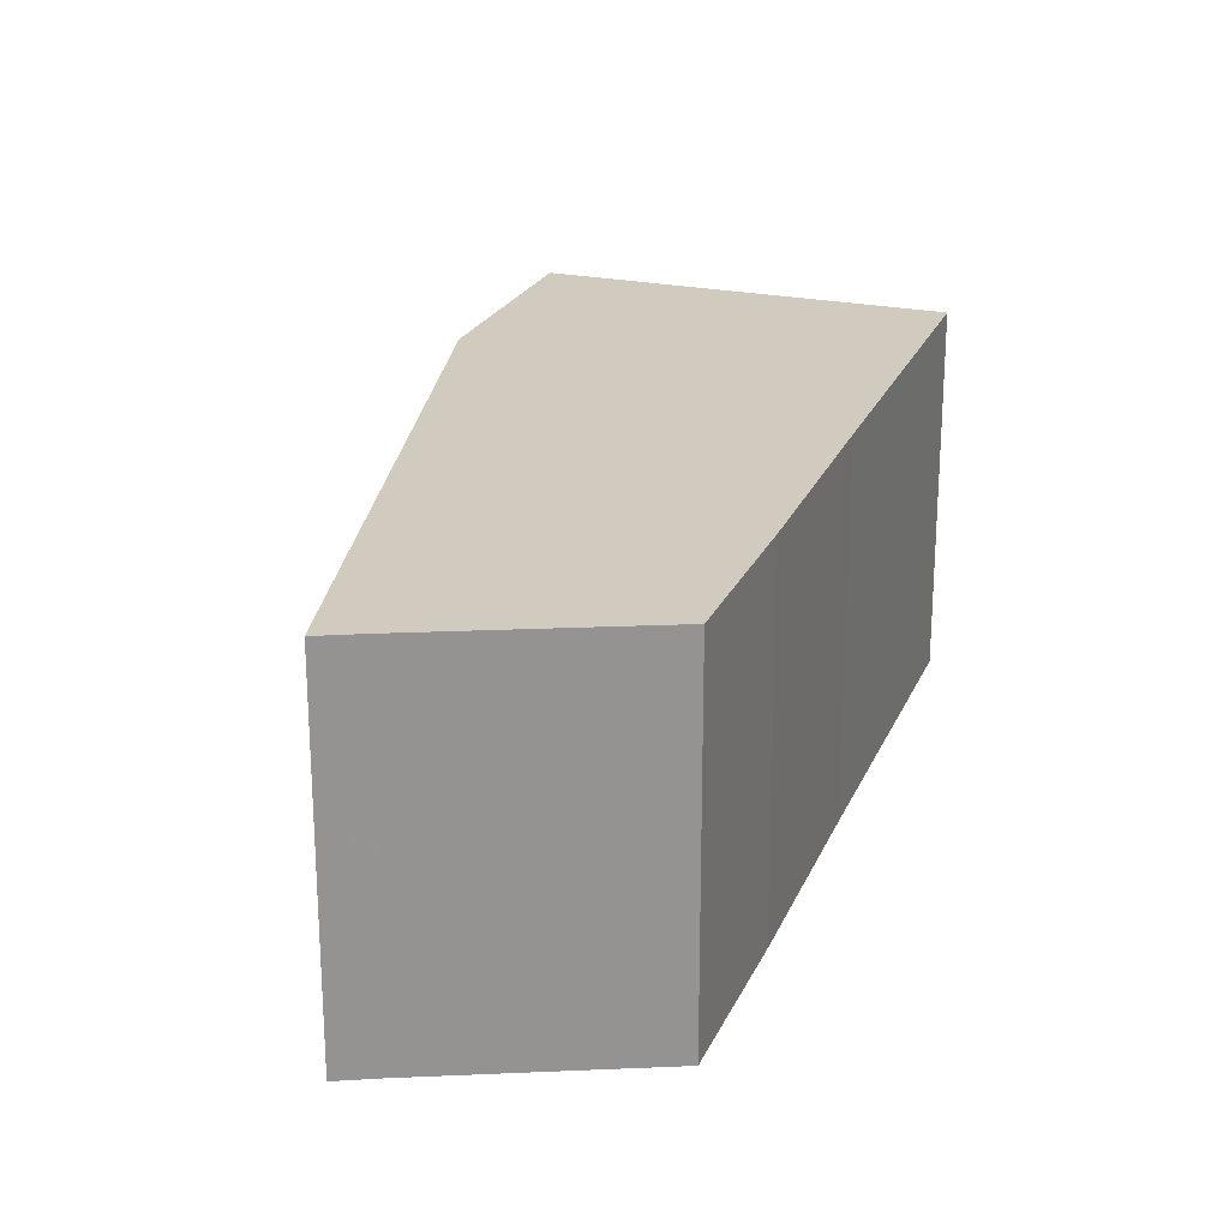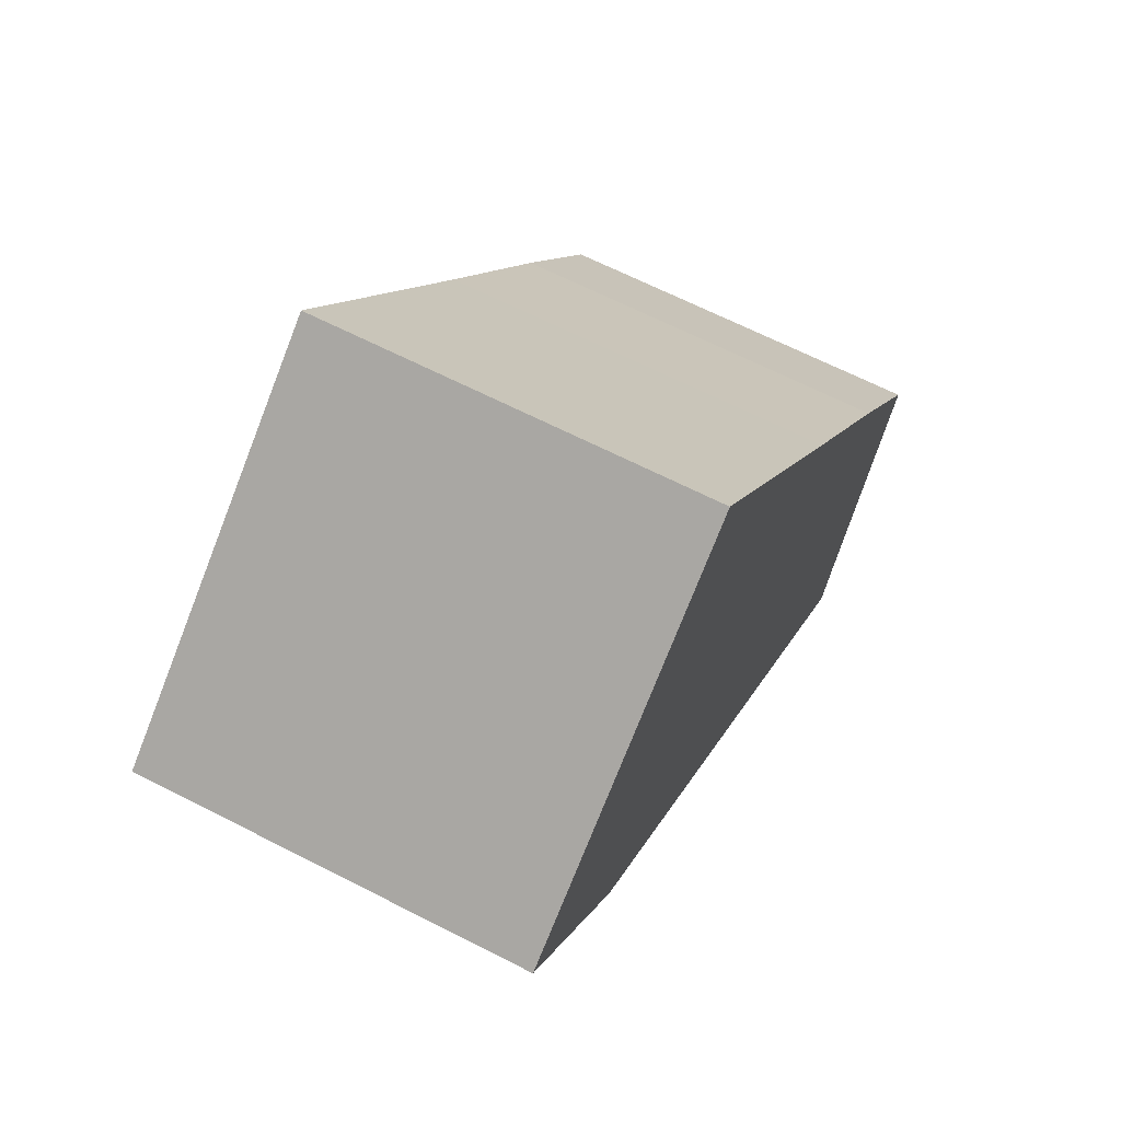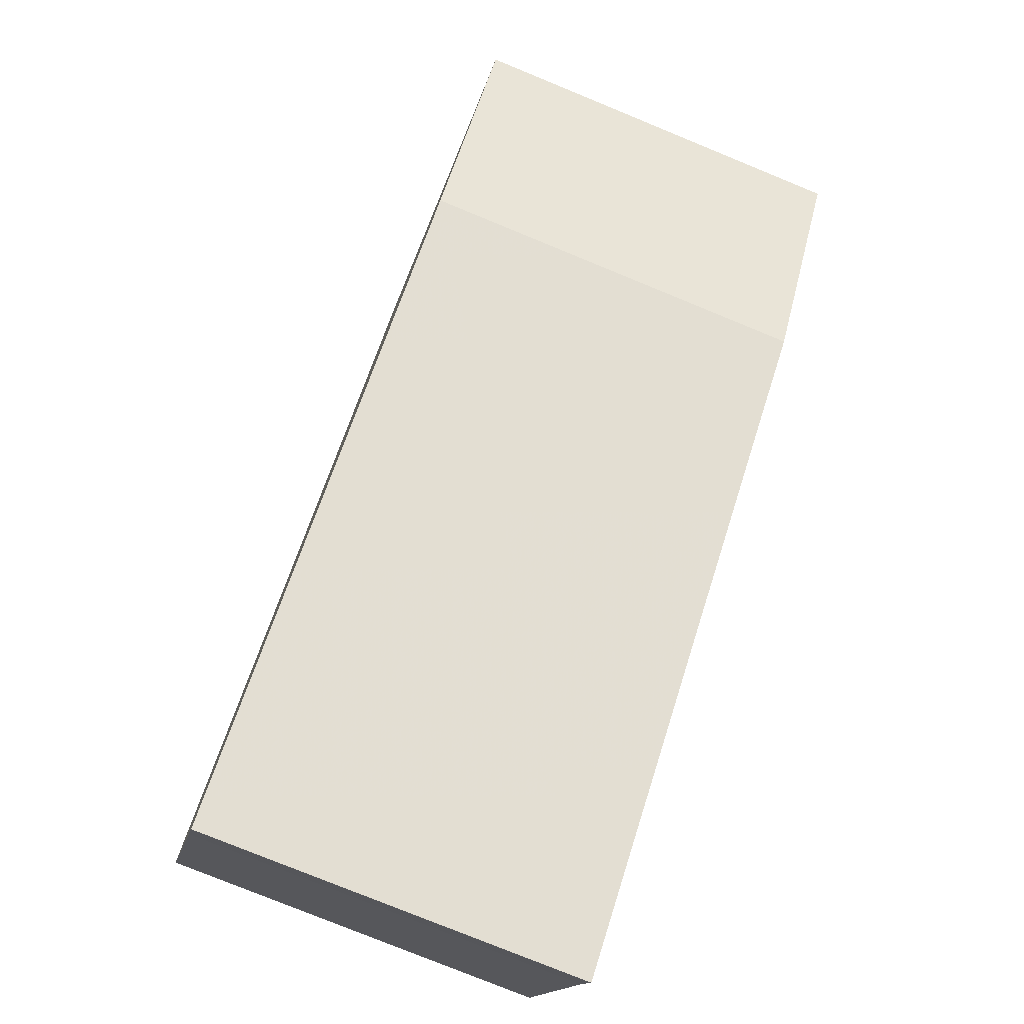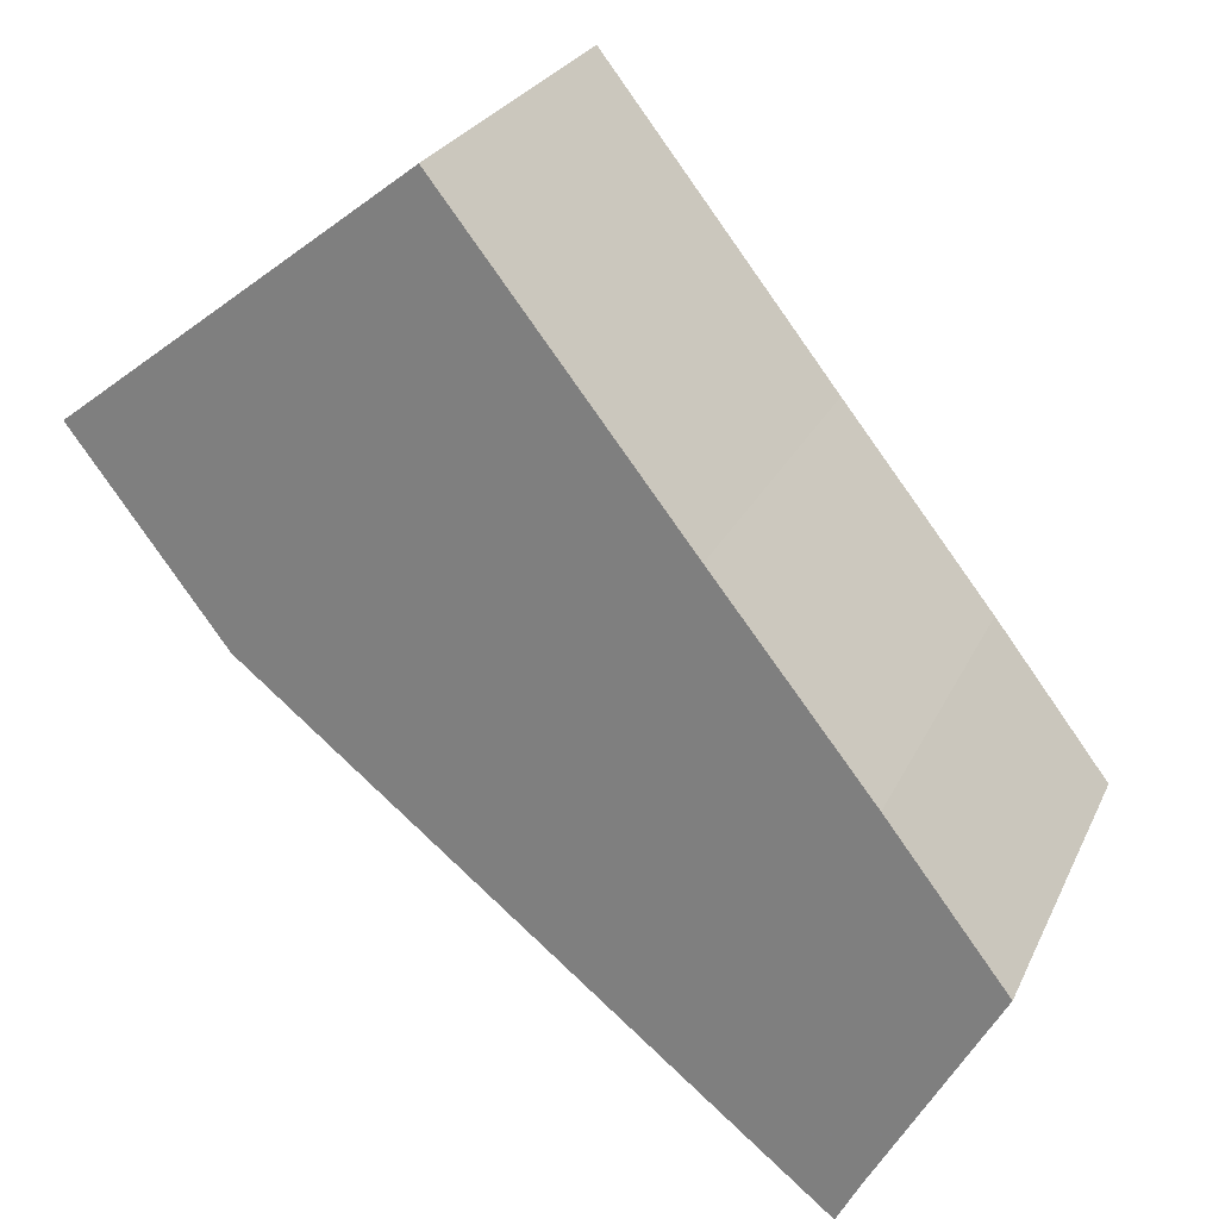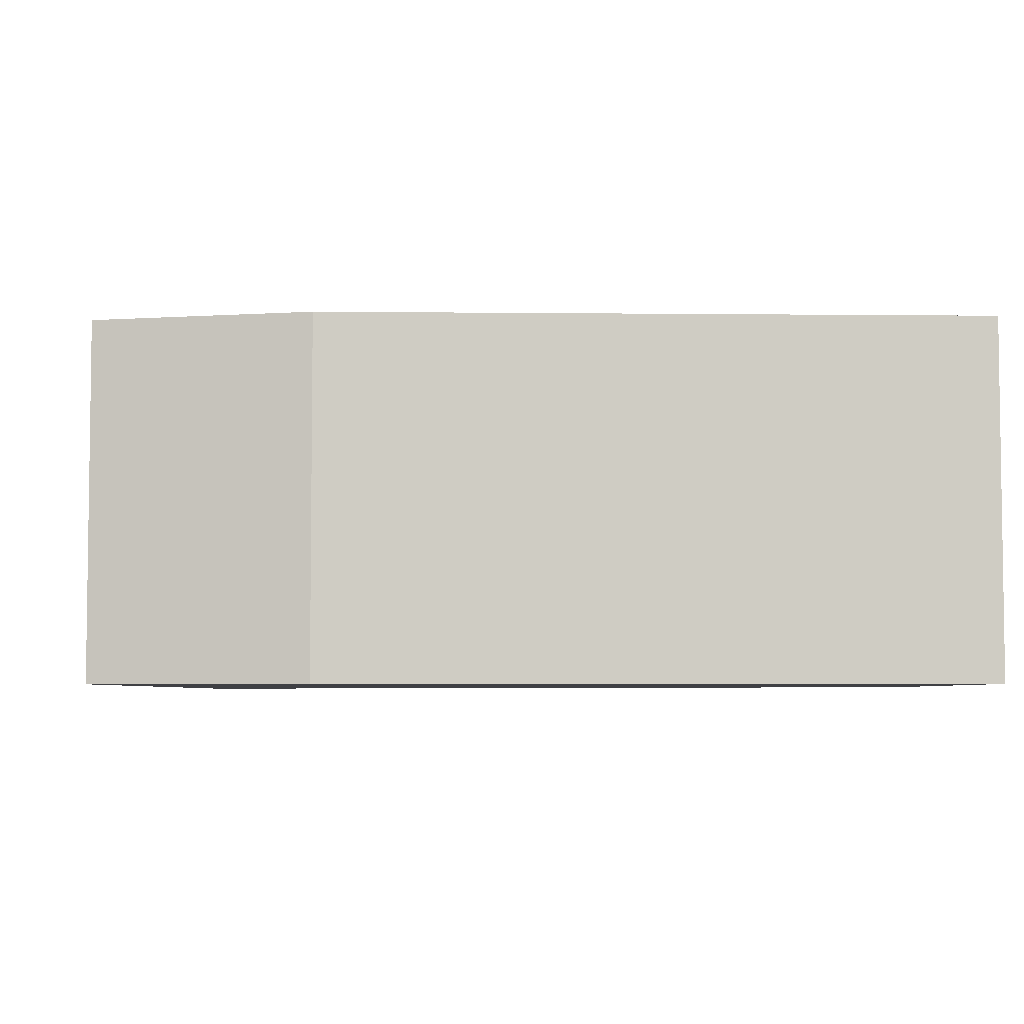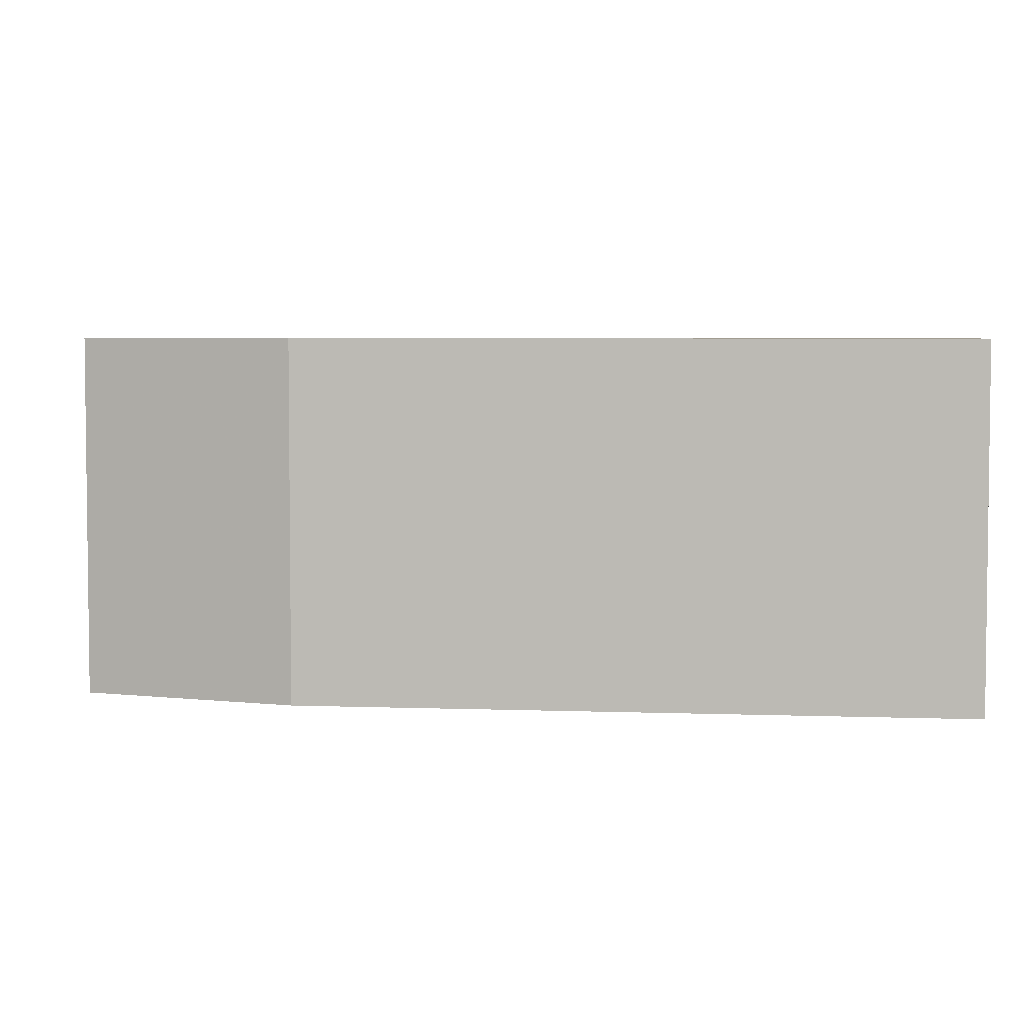
<metadata>
{"format":"obj","ext":"obj","renderer":"f3d","projection":"perspective","resolution":1024,"background":"white","views":[{"elev":23.5,"azim":-123.0,"up":"+Y"},{"elev":65.2,"azim":117.3,"up":"+Z"},{"elev":-77.4,"azim":67.7,"up":"+Z"},{"elev":25.7,"azim":-159.4,"up":"+Z"},{"elev":-5.1,"azim":139.0,"up":"+Y"},{"elev":4.5,"azim":147.8,"up":"+Y"}]}
</metadata>
<code>
g default
v 15.21 0 6.961
v 7.885 0 12.61
v 3.043 0 16.35
v -5.456 0 5.504
v -11 0 -1.501
v -15.22 0 -7.016
v -13.61 0 -9.93
v -10.91 0 -14.83
v -10.13 0 -16.35
v 9.925 0 -0.06672
v 15.21 13.87 6.961
v 7.885 13.87 12.61
v 3.043 13.87 16.35
v -5.456 13.87 5.504
v -11 13.87 -1.501
v -15.22 13.87 -7.016
v -13.61 13.87 -9.93
v -10.91 13.87 -14.83
v -10.13 13.87 -16.35
v 9.925 13.87 -0.06672
f 4 1 2
f 4 2 3
f 1 4 10
f 5 10 4
f 6 10 5
f 7 10 6
f 8 10 7
f 10 8 9
f 12 11 14
f 13 12 14
f 20 14 11
f 14 20 15
f 15 20 16
f 16 20 17
f 17 20 18
f 19 18 20
f 2 1 11
f 11 12 2
f 3 2 12
f 12 13 3
f 4 3 13
f 13 14 4
f 1 10 20
f 20 11 1
f 5 4 14
f 14 15 5
f 6 5 15
f 15 16 6
f 7 6 16
f 16 17 7
f 8 7 17
f 17 18 8
f 9 8 18
f 18 19 9
f 10 9 19
f 19 20 10

</code>
